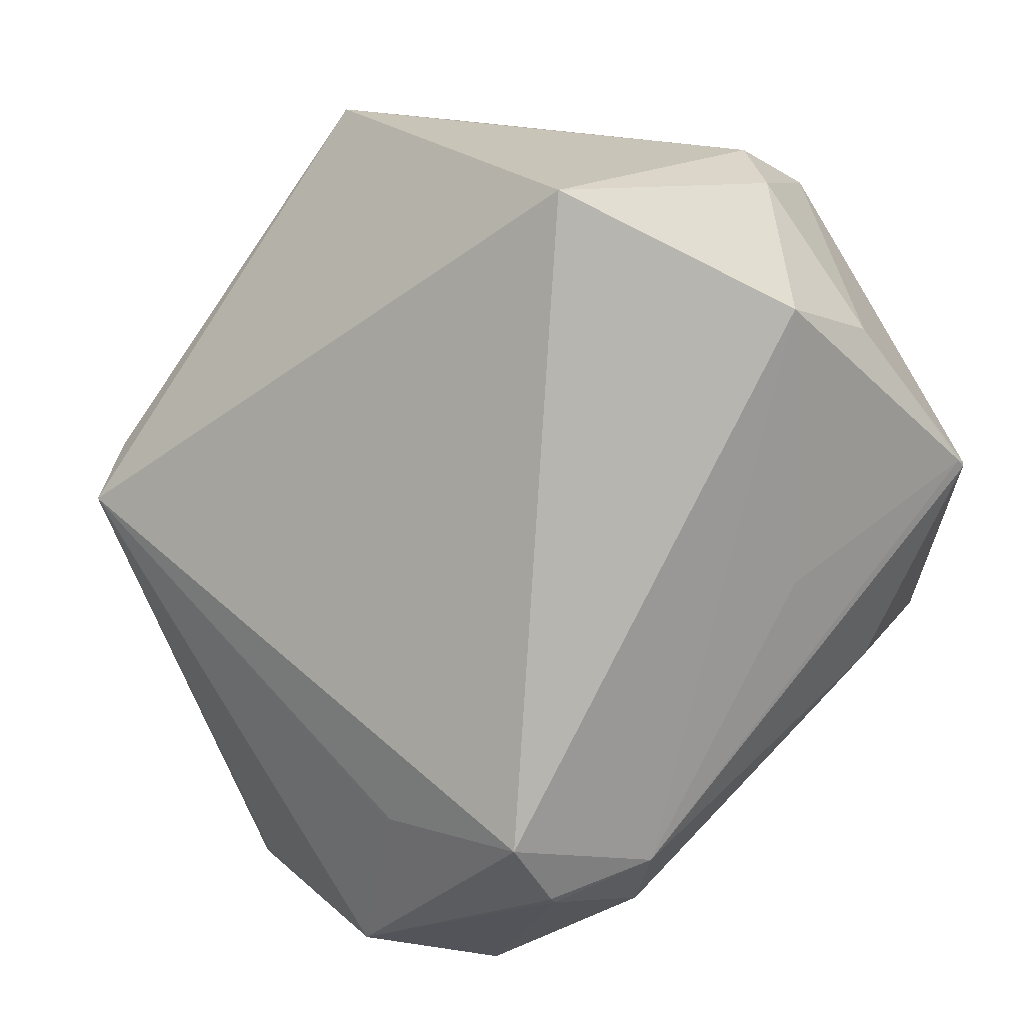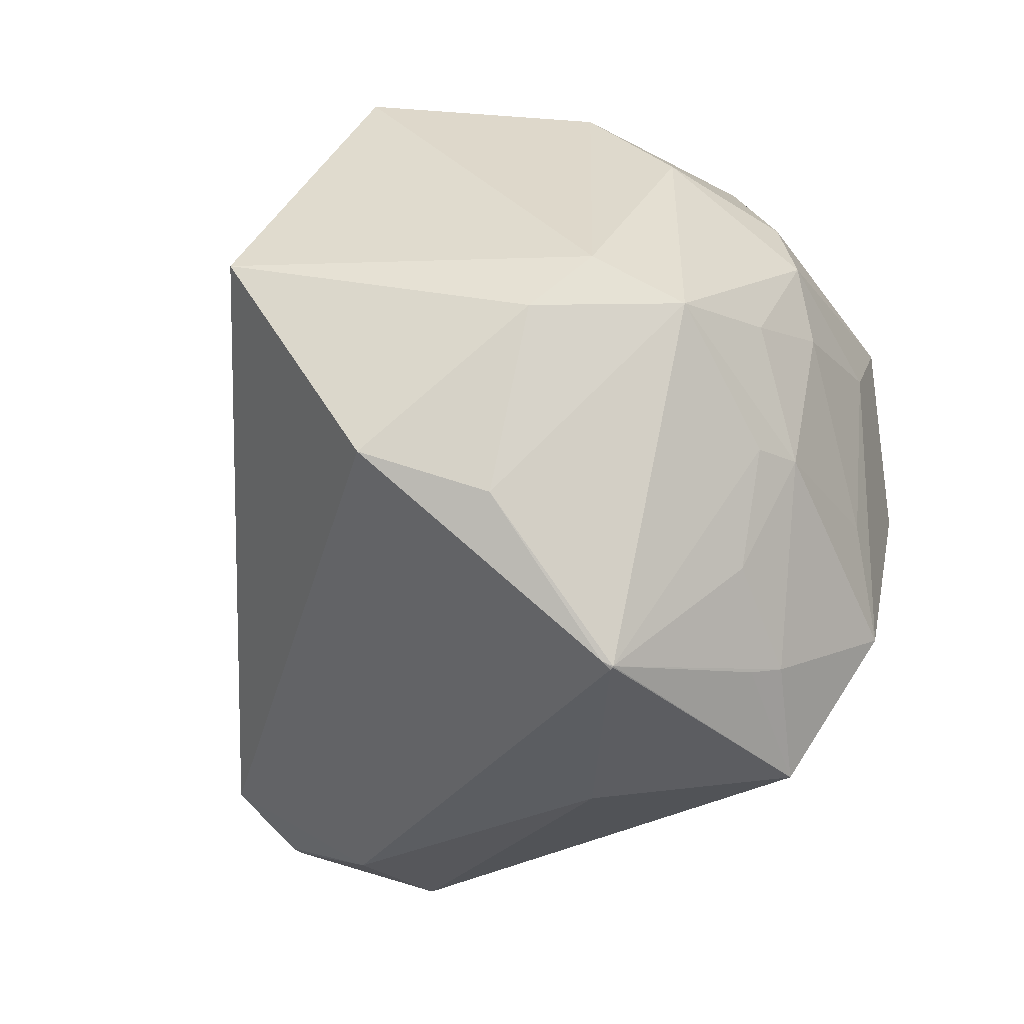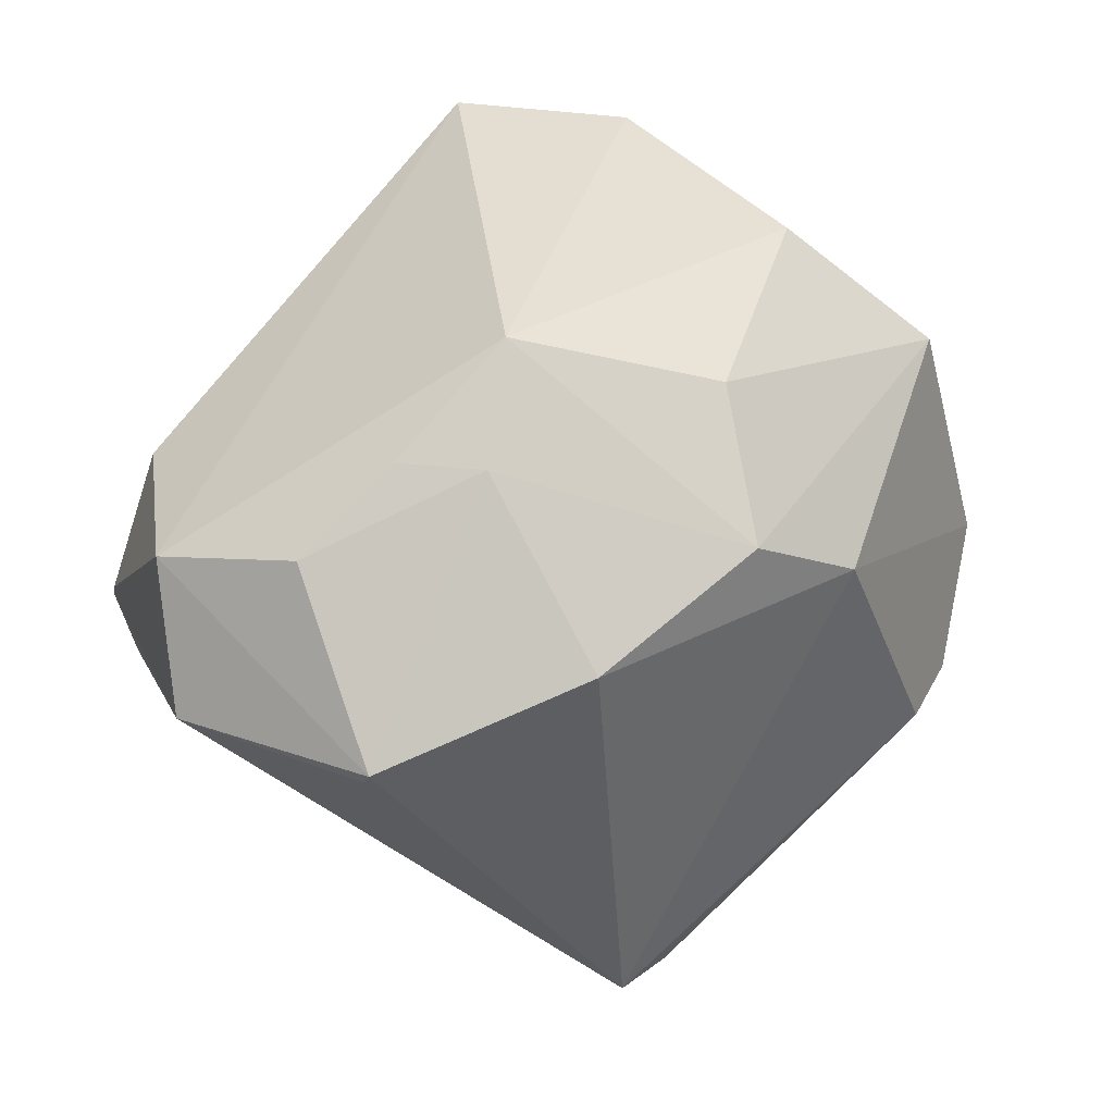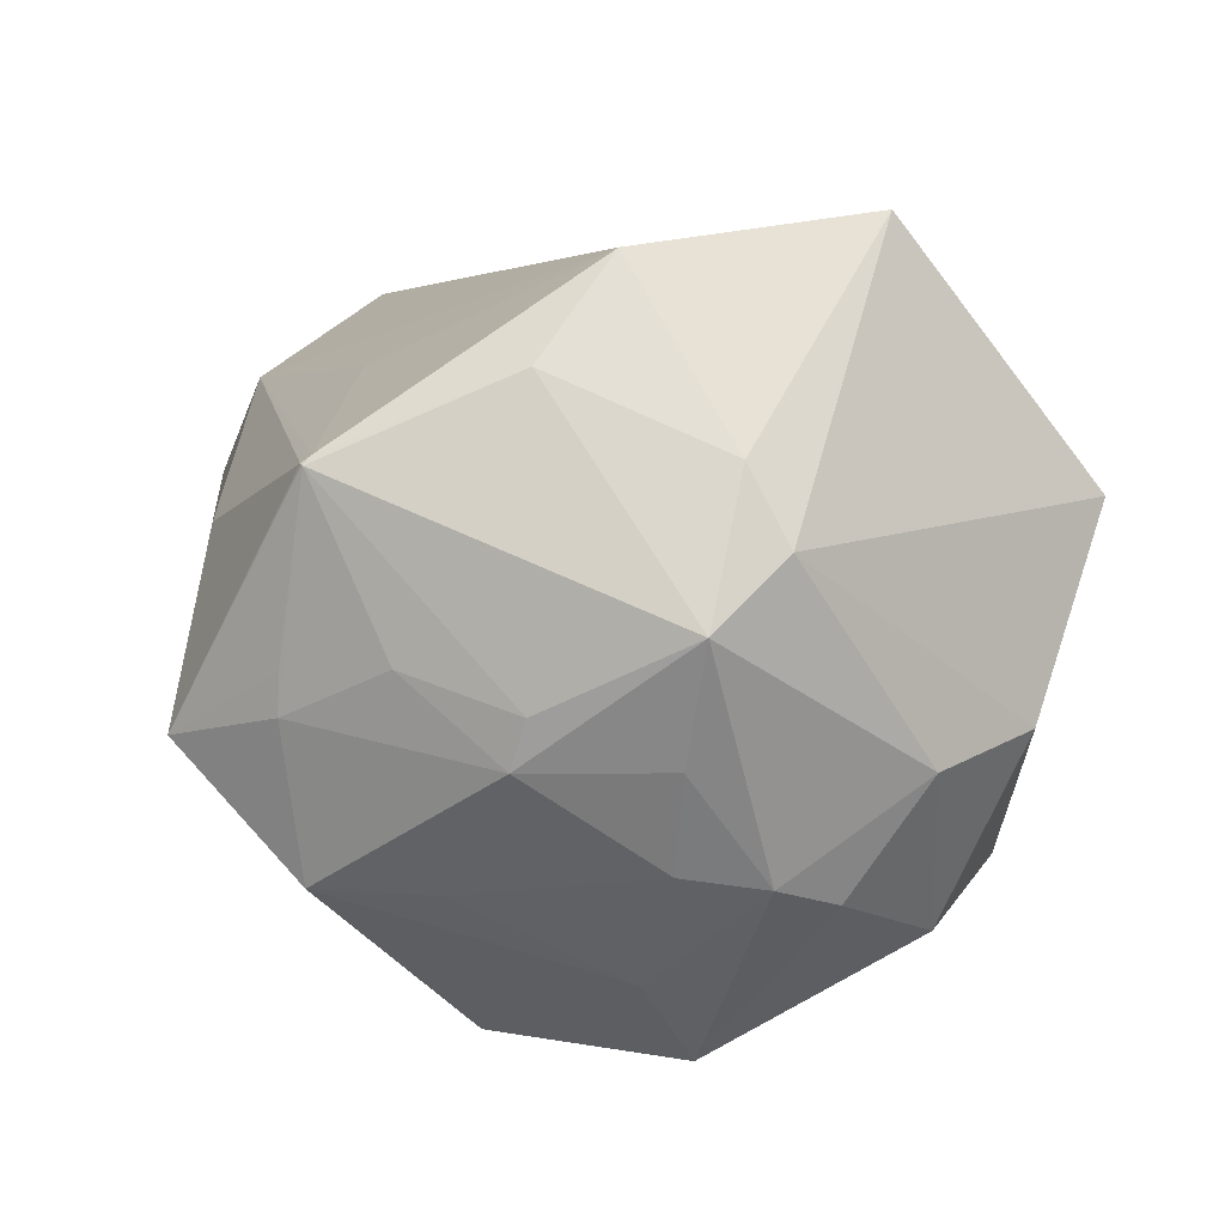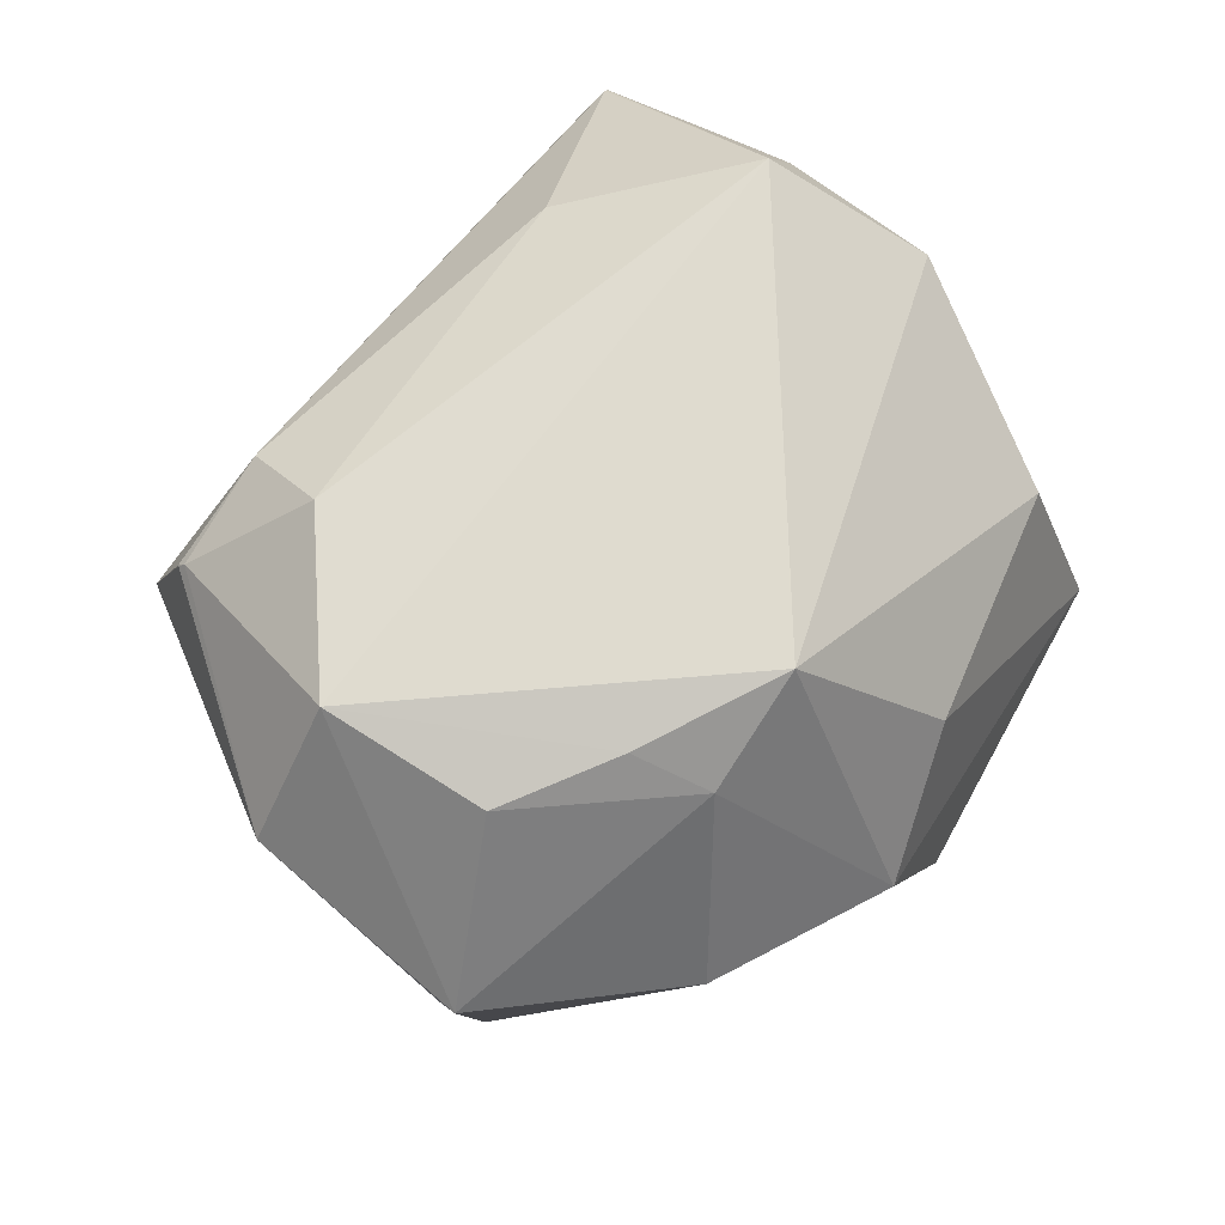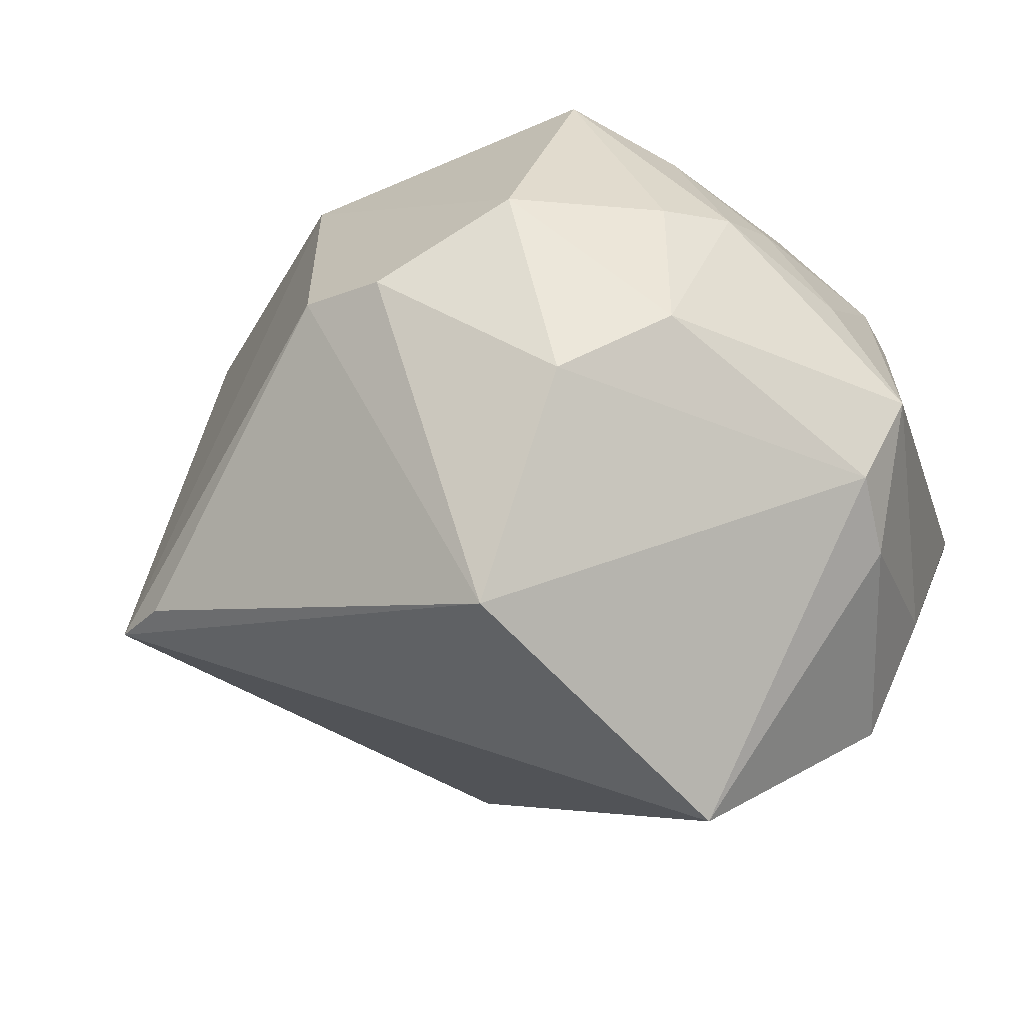
<metadata>
{"format":"obj","ext":"obj","renderer":"f3d","projection":"perspective","resolution":1024,"background":"white","views":[{"elev":-53.5,"azim":-46.5,"up":"+Y"},{"elev":78.4,"azim":53.9,"up":"+Z"},{"elev":-61.7,"azim":109.2,"up":"+Z"},{"elev":68.4,"azim":157.6,"up":"+Z"},{"elev":-29.6,"azim":77.0,"up":"+Z"},{"elev":25.6,"azim":-64.8,"up":"+Y"}]}
</metadata>
<code>
o
v 78.02 -147.9 -179
v 51.75 -53.48 -241.3
v 78.04 -147.9 -179
v 78.02 -147.9 -179
v 45.46 -59.27 -234
v 51.75 -53.48 -241.3
v 45.46 -59.27 -234
v -165.9 0.3901 -154.6
v 51.75 -53.48 -241.3
v 78.02 -147.9 -179
v -165.9 0.3901 -154.6
v 45.46 -59.27 -234
v 51.75 -53.48 -241.3
v 150.3 -132.1 -148.6
v 78.04 -147.9 -179
v 51.75 -53.48 -241.3
v 143.4 -58.1 -186.4
v 150.3 -132.1 -148.6
v 150.3 -132.1 -148.6
v 99.09 -190.2 -56.88
v 78.04 -147.9 -179
v 78.04 -147.9 -179
v 99.09 -190.2 -56.88
v 94.36 -192.5 -55.39
v 94.36 -192.5 -55.39
v 99.09 -190.2 -56.88
v 94.43 -192.5 -54.78
v 78.02 -147.9 -179
v 78.04 -147.9 -179
v 51.78 -199.1 -41.33
v 78.04 -147.9 -179
v 94.36 -192.5 -55.39
v 51.78 -199.1 -41.33
v 94.36 -192.5 -55.39
v 94.43 -192.5 -54.78
v 51.78 -199.1 -41.33
v 78.02 -147.9 -179
v 23.23 -150.6 -107.1
v -165.9 0.3901 -154.6
v 78.02 -147.9 -179
v 51.78 -199.1 -41.33
v 21.94 -151.2 -104.4
v 78.02 -147.9 -179
v 21.94 -151.2 -104.4
v 23.23 -150.6 -107.1
v -165.9 0.3901 -154.6
v 21.94 -151.2 -104.4
v 51.78 -199.1 -41.33
v 23.23 -150.6 -107.1
v 21.94 -151.2 -104.4
v -165.9 0.3901 -154.6
v -165.9 0.3901 -154.6
v 53.62 60.97 -217.2
v 51.75 -53.48 -241.3
v 150.3 -132.1 -148.6
v 163.3 -141 -54.52
v 99.09 -190.2 -56.88
v 94.43 -192.5 -54.78
v 130.2 -164.7 -14.71
v 51.78 -199.1 -41.33
v 99.09 -190.2 -56.88
v 130.2 -164.7 -14.71
v 94.43 -192.5 -54.78
v 163.3 -141 -54.52
v 130.2 -164.7 -14.71
v 99.09 -190.2 -56.88
v 143.4 -58.1 -186.4
v 166.4 -1.82 -163.6
v 150.3 -132.1 -148.6
v 51.75 -53.48 -241.3
v 151.8 39.91 -171
v 143.4 -58.1 -186.4
v 143.4 -58.1 -186.4
v 151.8 39.91 -171
v 166.4 -1.82 -163.6
v 53.62 60.97 -217.2
v 151.8 39.91 -171
v 51.75 -53.48 -241.3
v -165.9 0.3901 -154.6
v -209.5 92.62 81.19
v -171.6 23.32 -130.1
v 151.8 39.91 -171
v 196.4 64.36 -130.6
v 166.4 -1.82 -163.6
v 166.4 -1.82 -163.6
v 196.4 64.36 -130.6
v 150.3 -132.1 -148.6
v -165.9 0.3901 -154.6
v 51.78 -199.1 -41.33
v -149.4 -38.08 180
v -165.9 0.3901 -154.6
v -149.4 -38.08 180
v -209.5 92.62 81.19
v 53.62 60.97 -217.2
v 68.02 147.1 -166.6
v 151.8 39.91 -171
v 151.8 39.91 -171
v 68.02 147.1 -166.6
v 196.4 64.36 -130.6
v -165.9 0.3901 -154.6
v -171.6 23.32 -130.1
v -110 186.9 -65.42
v -209.5 92.62 81.19
v -110 186.9 -65.42
v -171.6 23.32 -130.1
v -165.9 0.3901 -154.6
v 21.11 184.9 -129.3
v 53.62 60.97 -217.2
v -165.9 0.3901 -154.6
v -110 186.9 -65.42
v 21.11 184.9 -129.3
v 53.62 60.97 -217.2
v 21.11 184.9 -129.3
v 68.02 147.1 -166.6
v -209.5 92.62 81.19
v -110.8 206.5 -24.01
v -110 186.9 -65.42
v 68.02 147.1 -166.6
v 131.3 154 -112
v 196.4 64.36 -130.6
v -209.5 92.62 81.19
v -128.5 185.8 84.53
v -110.8 206.5 -24.01
v 130.2 -164.7 -14.71
v -18.81 -45.82 223.2
v 51.78 -199.1 -41.33
v 51.78 -199.1 -41.33
v -18.81 -45.82 223.2
v -149.4 -38.08 180
v -110 186.9 -65.42
v -57.86 241.5 25.09
v 21.11 184.9 -129.3
v -110.8 206.5 -24.01
v -57.86 241.5 25.09
v -110 186.9 -65.42
v -128.5 185.8 84.53
v -57.86 241.5 25.09
v -110.8 206.5 -24.01
v 150.3 -132.1 -148.6
v 237.3 47.45 108.3
v 163.3 -141 -54.52
v 196.4 64.36 -130.6
v 237.3 47.45 108.3
v 150.3 -132.1 -148.6
v 163.3 -141 -54.52
v 183.8 -44.34 104.4
v 130.2 -164.7 -14.71
v 237.3 47.45 108.3
v 183.8 -44.34 104.4
v 163.3 -141 -54.52
v 21.11 184.9 -129.3
v 65.95 252.1 6.106
v 68.02 147.1 -166.6
v 68.02 147.1 -166.6
v 65.95 252.1 6.106
v 131.3 154 -112
v -57.86 241.5 25.09
v 65.95 252.1 6.106
v 21.11 184.9 -129.3
v 130.2 -164.7 -14.71
v 93.42 -81.92 125.3
v -18.81 -45.82 223.2
v 237.3 47.45 108.3
v 143.8 -7.416 211.3
v 183.8 -44.34 104.4
v 183.8 -44.34 104.4
v 143.8 -7.416 211.3
v 130.2 -164.7 -14.71
v 237.3 47.45 108.3
v 143.6 -6.066 212.2
v 143.8 -7.416 211.3
v 237.3 47.45 108.3
v 143.3 -5.486 212.5
v 143.6 -6.066 212.2
v 130.2 -164.7 -14.71
v 137.9 -8.649 212.8
v 93.42 -81.92 125.3
v 143.8 -7.416 211.3
v 137.9 -8.649 212.8
v 130.2 -164.7 -14.71
v 93.42 -81.92 125.3
v 137.9 -8.649 212.8
v -18.81 -45.82 223.2
v 143.6 -6.066 212.2
v 137.9 -8.649 212.8
v 143.8 -7.416 211.3
v 143.3 -5.486 212.5
v 137.9 -8.649 212.8
v 143.6 -6.066 212.2
v 131.3 154 -112
v 151.1 199.9 3.706
v 196.4 64.36 -130.6
v 65.95 252.1 6.106
v 151.1 199.9 3.706
v 131.3 154 -112
v -128.5 185.8 84.53
v -70.47 198.2 121
v -57.86 241.5 25.09
v 137.9 -8.649 212.8
v 37.94 -4.778 227.6
v -18.81 -45.82 223.2
v 143.3 -5.486 212.5
v 37.94 -4.778 227.6
v 137.9 -8.649 212.8
v 196.4 64.36 -130.6
v 205 132.5 91.49
v 237.3 47.45 108.3
v 151.1 199.9 3.706
v 205 132.5 91.49
v 196.4 64.36 -130.6
v -18.81 -45.82 223.2
v -29.22 68.61 224.8
v -149.4 -38.08 180
v 37.94 -4.778 227.6
v -29.22 68.61 224.8
v -18.81 -45.82 223.2
v -57.86 241.5 25.09
v -11.86 230.5 92.06
v 65.95 252.1 6.106
v -70.47 198.2 121
v -11.86 230.5 92.06
v -57.86 241.5 25.09
v -209.5 92.62 81.19
v -33.19 111.9 215.5
v -128.5 185.8 84.53
v -128.5 185.8 84.53
v -33.19 111.9 215.5
v -70.47 198.2 121
v -149.4 -38.08 180
v -33.19 111.9 215.5
v -209.5 92.62 81.19
v -29.22 68.61 224.8
v -33.19 111.9 215.5
v -149.4 -38.08 180
v 237.3 47.45 108.3
v 182.9 56.99 157.1
v 143.3 -5.486 212.5
v 205 132.5 91.49
v 190.2 72.43 145.3
v 237.3 47.45 108.3
v 237.3 47.45 108.3
v 190.2 72.43 145.3
v 182.9 56.99 157.1
v 182.9 56.99 157.1
v 190.2 72.43 145.3
v 143.3 -5.486 212.5
v 65.95 252.1 6.106
v 81.07 222.8 60.64
v 151.1 199.9 3.706
v 151.1 199.9 3.706
v 81.07 222.8 60.64
v 205 132.5 91.49
v -70.47 198.2 121
v 17.19 219.3 117.2
v -11.86 230.5 92.06
v -11.86 230.5 92.06
v 17.19 219.3 117.2
v 65.95 252.1 6.106
v 65.95 252.1 6.106
v 17.19 219.3 117.2
v 81.07 222.8 60.64
v -29.22 68.61 224.8
v 15.35 134.6 218.1
v -33.19 111.9 215.5
v 143.3 -5.486 212.5
v 15.35 134.6 218.1
v 37.94 -4.778 227.6
v 37.94 -4.778 227.6
v 15.35 134.6 218.1
v -29.22 68.61 224.8
v -33.19 111.9 215.5
v 15.35 134.6 218.1
v -70.47 198.2 121
v -70.47 198.2 121
v 15.35 134.6 218.1
v 17.19 219.3 117.2
v 81.07 222.8 60.64
v 150.4 161 99.02
v 205 132.5 91.49
v 190.2 72.43 145.3
v 138.5 82.58 177.8
v 143.3 -5.486 212.5
v 17.19 219.3 117.2
v 56.06 199.4 124.7
v 81.07 222.8 60.64
v 81.07 222.8 60.64
v 56.06 199.4 124.7
v 150.4 161 99.02
v 15.35 134.6 218.1
v 40.26 170.2 169
v 17.19 219.3 117.2
v 17.19 219.3 117.2
v 40.26 170.2 169
v 56.06 199.4 124.7
v 150.4 161 99.02
v 108.6 141.3 166.3
v 205 132.5 91.49
v 56.06 199.4 124.7
v 108.6 141.3 166.3
v 150.4 161 99.02
v 40.26 170.2 169
v 108.6 141.3 166.3
v 56.06 199.4 124.7
v 205 132.5 91.49
v 108.6 141.3 166.3
v 190.2 72.43 145.3
v 190.2 72.43 145.3
v 108.6 141.3 166.3
v 138.5 82.58 177.8
v 15.35 134.6 218.1
v 108.6 141.3 166.3
v 40.26 170.2 169
v 143.3 -5.486 212.5
v 94.4 126.6 183.3
v 15.35 134.6 218.1
v 138.5 82.58 177.8
v 94.4 126.6 183.3
v 143.3 -5.486 212.5
v 108.6 141.3 166.3
v 94.4 126.6 183.3
v 138.5 82.58 177.8
v 15.35 134.6 218.1
v 94.4 126.6 183.3
v 108.6 141.3 166.3
f 1 2 3
f 4 5 6
f 7 8 9
f 10 11 12
f 13 14 15
f 16 17 18
f 19 20 21
f 22 23 24
f 25 26 27
f 28 29 30
f 31 32 33
f 34 35 36
f 37 38 39
f 40 41 42
f 43 44 45
f 46 47 48
f 49 50 51
f 52 53 54
f 55 56 57
f 58 59 60
f 61 62 63
f 64 65 66
f 67 68 69
f 70 71 72
f 73 74 75
f 76 77 78
f 79 80 81
f 82 83 84
f 85 86 87
f 88 89 90
f 91 92 93
f 94 95 96
f 97 98 99
f 100 101 102
f 103 104 105
f 106 107 108
f 109 110 111
f 112 113 114
f 115 116 117
f 118 119 120
f 121 122 123
f 124 125 126
f 127 128 129
f 130 131 132
f 133 134 135
f 136 137 138
f 139 140 141
f 142 143 144
f 145 146 147
f 148 149 150
f 151 152 153
f 154 155 156
f 157 158 159
f 160 161 162
f 163 164 165
f 166 167 168
f 169 170 171
f 172 173 174
f 175 176 177
f 178 179 180
f 181 182 183
f 184 185 186
f 187 188 189
f 190 191 192
f 193 194 195
f 196 197 198
f 199 200 201
f 202 203 204
f 205 206 207
f 208 209 210
f 211 212 213
f 214 215 216
f 217 218 219
f 220 221 222
f 223 224 225
f 226 227 228
f 229 230 231
f 232 233 234
f 235 236 237
f 238 239 240
f 241 242 243
f 244 245 246
f 247 248 249
f 250 251 252
f 253 254 255
f 256 257 258
f 259 260 261
f 262 263 264
f 265 266 267
f 268 269 270
f 271 272 273
f 274 275 276
f 277 278 279
f 280 281 282
f 283 284 285
f 286 287 288
f 289 290 291
f 292 293 294
f 295 296 297
f 298 299 300
f 301 302 303
f 304 305 306
f 307 308 309
f 310 311 312
f 313 314 315
f 316 317 318
f 319 320 321
f 322 323 324

</code>
